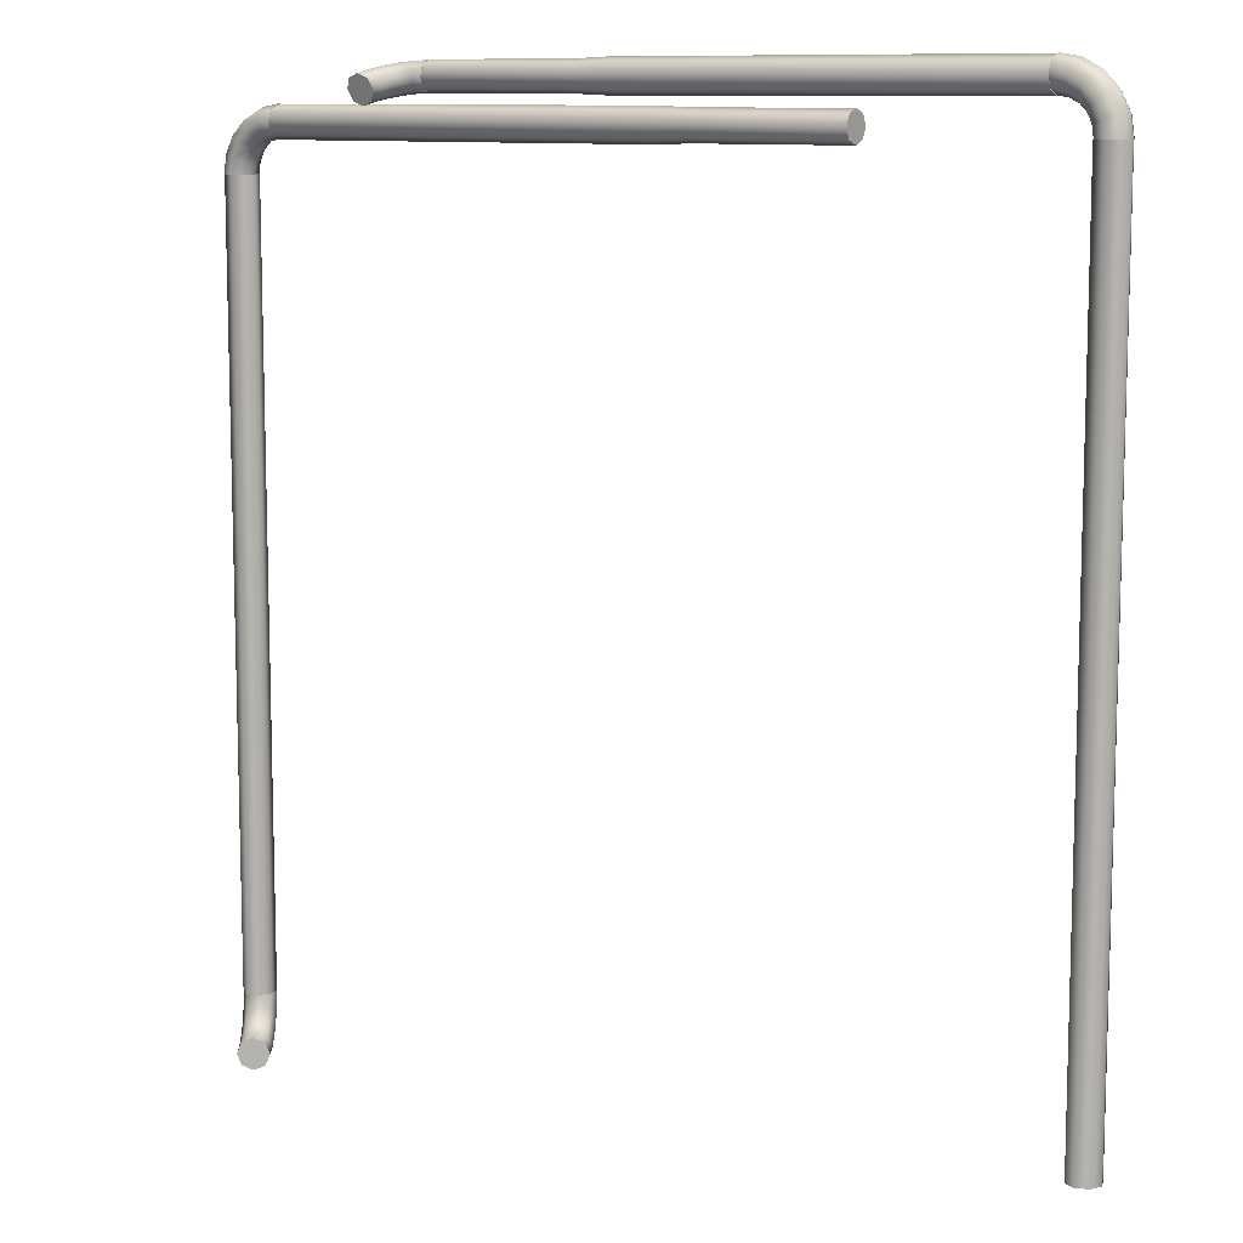
<metadata>
{"format":"obj","ext":"obj","renderer":"f3d","projection":"perspective","resolution":1024,"background":"white","views":[{"elev":10.1,"azim":35.7,"up":"+Z"}]}
</metadata>
<code>
o _Geometry_0
v 8598 7.937e+04 1.127e+04
v 8382 79280 1.127e+04
v 8166 7.937e+04 1.127e+04
v 8077 79585 1.127e+04
v 8166 7.98e+04 1.127e+04
v 8382 79890 1.127e+04
v 8598 7.98e+04 1.127e+04
v 8687 79585 1.127e+04
v 8687 79585 2.684e+04
v 8598 7.98e+04 2.684e+04
v 8382 79890 2.684e+04
v 8166 7.98e+04 2.684e+04
v 8077 79585 2.684e+04
v 8166 7.937e+04 2.684e+04
v 8382 79280 2.684e+04
v 8598 7.937e+04 2.684e+04
v -500 7.937e+04 2.753e+04
v -500 79280 2.774e+04
v -500 7.937e+04 2.796e+04
v -500 79585 2.805e+04
v -500 7.98e+04 2.796e+04
v -500 79890 2.774e+04
v -500 7.98e+04 2.753e+04
v -500 79585 2.744e+04
v 7477 79585 2.744e+04
v 7477 7.98e+04 2.753e+04
v 7477 79890 2.774e+04
v 7477 7.98e+04 2.796e+04
v 7477 79585 2.805e+04
v 7477 7.937e+04 2.796e+04
v 7477 79280 2.774e+04
v 7477 7.937e+04 2.753e+04
v -1100 7.986e+04 2.774e+04
v -1100 7.978e+04 2.755e+04
v -1100 79585 27465
v -1100 7.939e+04 2.755e+04
v -1100 7.931e+04 2.774e+04
v -1100 7.939e+04 2.794e+04
v -1100 79585 28024
v -1100 7.978e+04 2.794e+04
v -4114 7.939e+04 2.755e+04
v -4114 7.931e+04 2.774e+04
v -4114 7.939e+04 2.794e+04
v -4114 79585 28024
v -4114 7.978e+04 2.794e+04
v -4114 7.986e+04 2.774e+04
v -4114 7.978e+04 2.755e+04
v -4114 79585 27465
v -4114 7.973e+04 2.799e+04
v -4114 7.951e+04 2.801e+04
v -4114 7.934e+04 2.789e+04
v -4114 7.931e+04 2.767e+04
v -4114 7.944e+04 2.75e+04
v -4114 7.966e+04 2.747e+04
v -4114 7.983e+04 2.76e+04
v -4114 7.986e+04 2.782e+04
v -4435 7.978e+04 2.759e+04
v -4460 7.98e+04 2.78e+04
v -4374 7.962e+04 2.746e+04
v -4313 7.941e+04 2.75e+04
v -4287 7.929e+04 2.767e+04
v -4313 7.931e+04 2.788e+04
v -4374 7.947e+04 2.8e+04
v -4435 7.968e+04 2.797e+04
v -4724 7.964e+04 2.755e+04
v -4772 7.965e+04 2.776e+04
v -4607 7.95e+04 2.743e+04
v -4491 7.933e+04 2.747e+04
v -4443 7.921e+04 2.765e+04
v -4491 7.923e+04 2.785e+04
v -4607 7.936e+04 2.797e+04
v -4724 7.953e+04 2.794e+04
v -4953 7.941e+04 2.749e+04
v -5019 7.941e+04 2.77e+04
v -4793 7.932e+04 2.739e+04
v -4633 7.919e+04 2.744e+04
v -4567 7.909e+04 2.761e+04
v -4633 7.909e+04 2.782e+04
v -4793 7.918e+04 2.793e+04
v -4953 7.931e+04 2.788e+04
v -5100 7.913e+04 2.742e+04
v -5178 7.911e+04 2.762e+04
v -4912 7.91e+04 2.733e+04
v -4724 7.902e+04 2.739e+04
v -4646 7.894e+04 2.758e+04
v -4724 7.892e+04 2.777e+04
v -4912 7.895e+04 2.787e+04
v -5100 7.903e+04 2.78e+04
v -5151 7.882e+04 27340
v -5232 7.877e+04 2.753e+04
v -4953 7.885e+04 2.726e+04
v -4755 7.882e+04 27340
v -4674 7.877e+04 2.753e+04
v -4755 7.872e+04 2.772e+04
v -4953 7.87e+04 2.78e+04
v -5151 7.872e+04 2.772e+04
v 8608 7.937e+04 2.684e+04
v 8392 79280 2.684e+04
v 8176 7.937e+04 2.684e+04
v 8087 79585 2.684e+04
v 8176 7.98e+04 2.684e+04
v 8392 79890 2.684e+04
v 8608 7.98e+04 2.684e+04
v 8697 79585 2.684e+04
v 8552 7.98e+04 2.719e+04
v 8637 79585 2.722e+04
v 8347 79890 2.712e+04
v 8142 7.98e+04 2.706e+04
v 8057 79585 27028
v 8142 7.937e+04 2.706e+04
v 8347 79280 2.712e+04
v 8552 7.937e+04 2.719e+04
v 8392 7.98e+04 2.75e+04
v 8464 79585 2.756e+04
v 8217 79890 2.738e+04
v 8043 7.98e+04 2.725e+04
v 7970 79585 2.72e+04
v 8043 7.937e+04 2.725e+04
v 8217 79280 2.738e+04
v 8392 7.937e+04 2.75e+04
v 8142 7.98e+04 2.775e+04
v 8194 79585 2.783e+04
v 8015 79890 2.758e+04
v 7888 7.98e+04 2.741e+04
v 7836 79585 27333
v 7888 7.937e+04 2.741e+04
v 8015 79280 2.758e+04
v 8142 7.937e+04 2.775e+04
v 7826 7.98e+04 2.791e+04
v 7854 79585 2.8e+04
v 7760 79890 2.771e+04
v 7693 7.98e+04 2.75e+04
v 7666 79585 2.742e+04
v 7693 7.937e+04 2.75e+04
v 7760 79280 2.771e+04
v 7826 7.937e+04 2.791e+04
v 7477 7.98e+04 2.797e+04
v 7477 79585 2.806e+04
v 7477 79890 2.775e+04
v 7477 7.98e+04 2.754e+04
v 7477 79585 2.745e+04
v 7477 7.937e+04 2.754e+04
v 7477 79280 2.775e+04
v 7477 7.937e+04 2.797e+04
v -7477 7.937e+04 2.677e+04
v -7477 79280 2.698e+04
v -7477 7.937e+04 2.72e+04
v -7477 79585 2.729e+04
v -7477 7.98e+04 2.72e+04
v -7477 79890 2.698e+04
v -7477 7.98e+04 2.677e+04
v -7477 79585 2.668e+04
v 500 79585 2.668e+04
v 500 7.98e+04 2.677e+04
v 500 79890 2.698e+04
v 500 7.98e+04 2.72e+04
v 500 79585 2.729e+04
v 500 7.937e+04 2.72e+04
v 500 79280 2.698e+04
v 500 7.937e+04 2.677e+04
v 1100 7.986e+04 2.698e+04
v 1100 7.978e+04 2.718e+04
v 1100 79585 27262
v 1100 7.939e+04 2.718e+04
v 1100 7.931e+04 2.698e+04
v 1100 7.939e+04 2.678e+04
v 1100 79585 26703
v 1100 7.978e+04 2.678e+04
v 4114 79585 26703
v 4114 7.978e+04 2.678e+04
v 4114 7.986e+04 2.698e+04
v 4114 7.978e+04 2.718e+04
v 4114 79585 27262
v 4114 7.939e+04 2.718e+04
v 4114 7.931e+04 2.698e+04
v 4114 7.939e+04 2.678e+04
v -8166 7.937e+04 1.127e+04
v -8382 79280 1.127e+04
v -8598 7.937e+04 1.127e+04
v -8687 79585 1.127e+04
v -8598 7.98e+04 1.127e+04
v -8382 79890 1.127e+04
v -8166 7.98e+04 1.127e+04
v -8077 79585 1.127e+04
v -8077 79585 2.608e+04
v -8166 7.98e+04 2.608e+04
v -8382 79890 2.608e+04
v -8598 7.98e+04 2.608e+04
v -8687 79585 2.608e+04
v -8598 7.937e+04 2.608e+04
v -8382 79280 2.608e+04
v -8166 7.937e+04 2.608e+04
v -8608 7.98e+04 2.608e+04
v -8392 79890 2.608e+04
v -8176 7.98e+04 2.608e+04
v -8087 79585 2.608e+04
v -8176 7.937e+04 2.608e+04
v -8392 79280 2.608e+04
v -8608 7.937e+04 2.608e+04
v -8697 79585 2.608e+04
v -8552 7.937e+04 2.643e+04
v -8637 79585 2.645e+04
v -8347 79280 2.636e+04
v -8142 7.937e+04 2.629e+04
v -8057 79585 26266
v -8142 7.98e+04 2.629e+04
v -8347 79890 2.636e+04
v -8552 7.98e+04 2.643e+04
v -8392 7.937e+04 2.674e+04
v -8464 79585 2.679e+04
v -8217 79280 2.662e+04
v -8043 7.937e+04 2.649e+04
v -7970 79585 2.644e+04
v -8043 7.98e+04 2.649e+04
v -8217 79890 2.662e+04
v -8392 7.98e+04 2.674e+04
v -8142 7.937e+04 2.699e+04
v -8194 79585 2.706e+04
v -8015 79280 2.682e+04
v -7888 7.937e+04 2.664e+04
v -7836 79585 26571
v -7888 7.98e+04 2.664e+04
v -8015 79890 2.682e+04
v -8142 7.98e+04 2.699e+04
v -7826 7.937e+04 2.715e+04
v -7854 79585 2.724e+04
v -7760 79280 2.695e+04
v -7693 7.937e+04 2.674e+04
v -7666 79585 2.666e+04
v -7693 7.98e+04 2.674e+04
v -7760 79890 2.695e+04
v -7826 7.98e+04 2.715e+04
v -7477 7.937e+04 2.721e+04
v -7477 79585 2.73e+04
v -7477 79280 2.699e+04
v -7477 7.937e+04 2.678e+04
v -7477 79585 2.669e+04
v -7477 7.98e+04 2.678e+04
v -7477 79890 2.699e+04
v -7477 7.98e+04 2.721e+04
v -8681 7.964e+04 1.127e+04
v -8636 7.942e+04 1.127e+04
v -8441 7.929e+04 1.127e+04
v -8213 7.933e+04 1.127e+04
v -8083 7.953e+04 1.127e+04
v -8128 7.975e+04 1.127e+04
v -8323 7.988e+04 1.127e+04
v -8551 7.984e+04 1.127e+04
v -8292 7.984e+04 1.092e+04
v -8518 7.979e+04 1.089e+04
v -8104 7.972e+04 1.099e+04
v -8064 7.95e+04 1.105e+04
v -8196 7.931e+04 11080
v -8422 7.926e+04 1.105e+04
v -8611 7.938e+04 1.099e+04
v -8650 7.96e+04 1.092e+04
v -8203 7.97e+04 1.06e+04
v -8422 7.964e+04 1.055e+04
v -8031 7.961e+04 1.073e+04
v -8009 7.941e+04 1.086e+04
v -8148 7.923e+04 1.091e+04
v -8367 7.917e+04 1.086e+04
v -8539 7.927e+04 1.073e+04
v -8561 7.946e+04 1.06e+04
v -8064 7.95e+04 1.035e+04
v -8272 7.942e+04 1.028e+04
v -7919 7.944e+04 1.053e+04
v -7923 7.929e+04 1.07e+04
v -8073 7.912e+04 10775
v -8281 7.905e+04 1.07e+04
v -8426 7.91e+04 1.053e+04
v -8422 7.926e+04 1.035e+04
v -7888 7.923e+04 1.019e+04
v -8083 7.914e+04 1.011e+04
v -7777 7.923e+04 1.04e+04
v -7814 7.912e+04 1.06e+04
v -7978 7.898e+04 1.069e+04
v -8173 7.888e+04 1.06e+04
v -8284 7.889e+04 1.04e+04
v -8247 7.899e+04 1.019e+04
v -7694 7.894e+04 1.014e+04
v -7874 7.882e+04 1.005e+04
v -7620 7.899e+04 1.035e+04
v -7694 7.894e+04 1.057e+04
v -7874 7.882e+04 1.066e+04
v -8053 7.87e+04 1.057e+04
v -8127 7.865e+04 1.035e+04
v -8053 7.87e+04 1.014e+04
v 8598 7.937e+04 1.127e+04
v 8382 79280 1.127e+04
v 8166 7.937e+04 1.127e+04
v 8077 79585 1.127e+04
v 8166 7.98e+04 1.127e+04
v 8382 79890 1.127e+04
v 8598 7.98e+04 1.127e+04
v 8687 79585 1.127e+04
v 8687 79585 2.684e+04
v 8598 7.98e+04 2.684e+04
v 8382 79890 2.684e+04
v 8166 7.98e+04 2.684e+04
v 8077 79585 2.684e+04
v 8166 7.937e+04 2.684e+04
v 8382 79280 2.684e+04
v 8598 7.937e+04 2.684e+04
v -500 7.937e+04 2.753e+04
v -500 7.937e+04 2.753e+04
v -500 79280 2.774e+04
v -500 79280 2.774e+04
v -500 7.937e+04 2.796e+04
v -500 7.937e+04 2.796e+04
v -500 79585 2.805e+04
v -500 79585 2.805e+04
v -500 7.98e+04 2.796e+04
v -500 7.98e+04 2.796e+04
v -500 79890 2.774e+04
v -500 79890 2.774e+04
v -500 7.98e+04 2.753e+04
v -500 7.98e+04 2.753e+04
v -500 79585 2.744e+04
v -500 79585 2.744e+04
v 7477 79585 2.744e+04
v 7477 7.98e+04 2.753e+04
v 7477 79890 2.774e+04
v 7477 7.98e+04 2.796e+04
v 7477 79585 2.805e+04
v 7477 7.937e+04 2.796e+04
v 7477 79280 2.774e+04
v 7477 7.937e+04 2.753e+04
v -1100 7.986e+04 2.774e+04
v -1100 7.986e+04 2.774e+04
v -1100 7.978e+04 2.755e+04
v -1100 7.978e+04 2.755e+04
v -1100 79585 27465
v -1100 79585 27465
v -1100 7.939e+04 2.755e+04
v -1100 7.939e+04 2.755e+04
v -1100 7.931e+04 2.774e+04
v -1100 7.931e+04 2.774e+04
v -1100 7.939e+04 2.794e+04
v -1100 7.939e+04 2.794e+04
v -1100 79585 28024
v -1100 79585 28024
v -1100 7.978e+04 2.794e+04
v -1100 7.978e+04 2.794e+04
v -4114 7.939e+04 2.755e+04
v -4114 7.931e+04 2.774e+04
v -4114 7.939e+04 2.794e+04
v -4114 79585 28024
v -4114 7.978e+04 2.794e+04
v -4114 7.986e+04 2.774e+04
v -4114 7.978e+04 2.755e+04
v -4114 79585 27465
v -4114 7.973e+04 2.799e+04
v -4114 7.951e+04 2.801e+04
v -4114 7.934e+04 2.789e+04
v -4114 7.931e+04 2.767e+04
v -4114 7.944e+04 2.75e+04
v -4114 7.966e+04 2.747e+04
v -4114 7.983e+04 2.76e+04
v -4114 7.986e+04 2.782e+04
v -5151 7.882e+04 27340
v -5232 7.877e+04 2.753e+04
v -4953 7.885e+04 2.726e+04
v -4755 7.882e+04 27340
v -4674 7.877e+04 2.753e+04
v -4755 7.872e+04 2.772e+04
v -4953 7.87e+04 2.78e+04
v -5151 7.872e+04 2.772e+04
v 8608 7.937e+04 2.684e+04
v 8392 79280 2.684e+04
v 8176 7.937e+04 2.684e+04
v 8087 79585 2.684e+04
v 8176 7.98e+04 2.684e+04
v 8392 79890 2.684e+04
v 8608 7.98e+04 2.684e+04
v 8697 79585 2.684e+04
v 7477 7.98e+04 2.797e+04
v 7477 79585 2.806e+04
v 7477 79890 2.775e+04
v 7477 7.98e+04 2.754e+04
v 7477 79585 2.745e+04
v 7477 7.937e+04 2.754e+04
v 7477 79280 2.775e+04
v 7477 7.937e+04 2.797e+04
v -7477 7.937e+04 2.677e+04
v -7477 79280 2.698e+04
v -7477 7.937e+04 2.72e+04
v -7477 79585 2.729e+04
v -7477 7.98e+04 2.72e+04
v -7477 79890 2.698e+04
v -7477 7.98e+04 2.677e+04
v -7477 79585 2.668e+04
v 500 79585 2.668e+04
v 500 79585 2.668e+04
v 500 7.98e+04 2.677e+04
v 500 7.98e+04 2.677e+04
v 500 79890 2.698e+04
v 500 79890 2.698e+04
v 500 7.98e+04 2.72e+04
v 500 7.98e+04 2.72e+04
v 500 79585 2.729e+04
v 500 79585 2.729e+04
v 500 7.937e+04 2.72e+04
v 500 7.937e+04 2.72e+04
v 500 79280 2.698e+04
v 500 79280 2.698e+04
v 500 7.937e+04 2.677e+04
v 500 7.937e+04 2.677e+04
v 1100 7.986e+04 2.698e+04
v 1100 7.986e+04 2.698e+04
v 1100 7.978e+04 2.718e+04
v 1100 7.978e+04 2.718e+04
v 1100 79585 27262
v 1100 79585 27262
v 1100 7.939e+04 2.718e+04
v 1100 7.939e+04 2.718e+04
v 1100 7.931e+04 2.698e+04
v 1100 7.931e+04 2.698e+04
v 1100 7.939e+04 2.678e+04
v 1100 7.939e+04 2.678e+04
v 1100 79585 26703
v 1100 79585 26703
v 1100 7.978e+04 2.678e+04
v 1100 7.978e+04 2.678e+04
v 4114 79585 26703
v 4114 7.978e+04 2.678e+04
v 4114 7.986e+04 2.698e+04
v 4114 7.978e+04 2.718e+04
v 4114 79585 27262
v 4114 7.939e+04 2.718e+04
v 4114 7.931e+04 2.698e+04
v 4114 7.939e+04 2.678e+04
v -8166 7.937e+04 1.127e+04
v -8382 79280 1.127e+04
v -8598 7.937e+04 1.127e+04
v -8687 79585 1.127e+04
v -8598 7.98e+04 1.127e+04
v -8382 79890 1.127e+04
v -8166 7.98e+04 1.127e+04
v -8077 79585 1.127e+04
v -8077 79585 2.608e+04
v -8166 7.98e+04 2.608e+04
v -8382 79890 2.608e+04
v -8598 7.98e+04 2.608e+04
v -8687 79585 2.608e+04
v -8598 7.937e+04 2.608e+04
v -8382 79280 2.608e+04
v -8166 7.937e+04 2.608e+04
v -8608 7.98e+04 2.608e+04
v -8392 79890 2.608e+04
v -8176 7.98e+04 2.608e+04
v -8087 79585 2.608e+04
v -8176 7.937e+04 2.608e+04
v -8392 79280 2.608e+04
v -8608 7.937e+04 2.608e+04
v -8697 79585 2.608e+04
v -7477 7.937e+04 2.721e+04
v -7477 79585 2.73e+04
v -7477 79280 2.699e+04
v -7477 7.937e+04 2.678e+04
v -7477 79585 2.669e+04
v -7477 7.98e+04 2.678e+04
v -7477 79890 2.699e+04
v -7477 7.98e+04 2.721e+04
v -8681 7.964e+04 1.127e+04
v -8636 7.942e+04 1.127e+04
v -8441 7.929e+04 1.127e+04
v -8213 7.933e+04 1.127e+04
v -8083 7.953e+04 1.127e+04
v -8128 7.975e+04 1.127e+04
v -8323 7.988e+04 1.127e+04
v -8551 7.984e+04 1.127e+04
v -7694 7.894e+04 1.014e+04
v -7874 7.882e+04 1.005e+04
v -7620 7.899e+04 1.035e+04
v -7694 7.894e+04 1.057e+04
v -7874 7.882e+04 1.066e+04
v -8053 7.87e+04 1.057e+04
v -8127 7.865e+04 1.035e+04
v -8053 7.87e+04 1.014e+04
f 289 290 291
f 289 291 292
f 289 292 293
f 289 293 294
f 289 294 295
f 289 295 296
f 297 298 299
f 297 299 300
f 297 300 301
f 297 301 302
f 297 302 303
f 297 303 304
f 8 7 10
f 8 10 9
f 7 6 11
f 7 11 10
f 6 5 12
f 6 12 11
f 5 4 13
f 5 13 12
f 4 3 14
f 4 14 13
f 3 2 15
f 3 15 14
f 2 1 16
f 2 16 15
f 1 8 9
f 1 9 16
f 305 307 309
f 305 309 311
f 305 311 313
f 305 313 315
f 305 315 317
f 305 317 319
f 321 322 323
f 321 323 324
f 321 324 325
f 321 325 326
f 321 326 327
f 321 327 328
f 24 23 26
f 24 26 25
f 23 22 27
f 23 27 26
f 22 21 28
f 22 28 27
f 21 20 29
f 21 29 28
f 20 19 30
f 20 30 29
f 19 18 31
f 19 31 30
f 18 17 32
f 18 32 31
f 17 24 25
f 17 25 32
f 314 312 310
f 314 310 308
f 314 308 306
f 314 306 320
f 314 320 318
f 314 318 316
f 329 331 333
f 329 333 335
f 329 335 337
f 329 337 339
f 329 339 341
f 329 341 343
f 22 23 34
f 22 34 33
f 23 24 35
f 23 35 34
f 24 17 36
f 24 36 35
f 17 18 37
f 17 37 36
f 18 19 38
f 18 38 37
f 19 20 39
f 19 39 38
f 20 21 40
f 20 40 39
f 21 22 33
f 21 33 40
f 345 346 347
f 345 347 348
f 345 348 349
f 345 349 350
f 345 350 351
f 345 351 352
f 334 332 330
f 334 330 344
f 334 344 342
f 334 342 340
f 334 340 338
f 334 338 336
f 48 47 34
f 48 34 35
f 47 46 33
f 47 33 34
f 46 45 40
f 46 40 33
f 45 44 39
f 45 39 40
f 44 43 38
f 44 38 39
f 43 42 37
f 43 37 38
f 42 41 36
f 42 36 37
f 41 48 35
f 41 35 36
f 353 354 355
f 353 355 356
f 353 356 357
f 353 357 358
f 353 358 359
f 353 359 360
f 56 55 57
f 56 57 58
f 55 54 59
f 55 59 57
f 54 53 60
f 54 60 59
f 53 52 61
f 53 61 60
f 52 51 62
f 52 62 61
f 51 50 63
f 51 63 62
f 50 49 64
f 50 64 63
f 49 56 58
f 49 58 64
f 58 57 65
f 58 65 66
f 57 59 67
f 57 67 65
f 59 60 68
f 59 68 67
f 60 61 69
f 60 69 68
f 61 62 70
f 61 70 69
f 62 63 71
f 62 71 70
f 63 64 72
f 63 72 71
f 64 58 66
f 64 66 72
f 66 65 73
f 66 73 74
f 65 67 75
f 65 75 73
f 67 68 76
f 67 76 75
f 68 69 77
f 68 77 76
f 69 70 78
f 69 78 77
f 70 71 79
f 70 79 78
f 71 72 80
f 71 80 79
f 72 66 74
f 72 74 80
f 74 73 81
f 74 81 82
f 73 75 83
f 73 83 81
f 75 76 84
f 75 84 83
f 76 77 85
f 76 85 84
f 77 78 86
f 77 86 85
f 78 79 87
f 78 87 86
f 79 80 88
f 79 88 87
f 80 74 82
f 80 82 88
f 82 81 361
f 82 361 362
f 81 83 363
f 81 363 361
f 83 84 364
f 83 364 363
f 84 85 365
f 84 365 364
f 85 86 366
f 85 366 365
f 86 87 367
f 86 367 366
f 87 88 368
f 87 368 367
f 88 82 362
f 88 362 368
f 90 89 91
f 90 91 92
f 90 92 93
f 90 93 94
f 90 94 95
f 90 95 96
f 369 370 371
f 369 371 372
f 369 372 373
f 369 373 374
f 369 374 375
f 369 375 376
f 104 103 105
f 104 105 106
f 103 102 107
f 103 107 105
f 102 101 108
f 102 108 107
f 101 100 109
f 101 109 108
f 100 99 110
f 100 110 109
f 99 98 111
f 99 111 110
f 98 97 112
f 98 112 111
f 97 104 106
f 97 106 112
f 106 105 113
f 106 113 114
f 105 107 115
f 105 115 113
f 107 108 116
f 107 116 115
f 108 109 117
f 108 117 116
f 109 110 118
f 109 118 117
f 110 111 119
f 110 119 118
f 111 112 120
f 111 120 119
f 112 106 114
f 112 114 120
f 114 113 121
f 114 121 122
f 113 115 123
f 113 123 121
f 115 116 124
f 115 124 123
f 116 117 125
f 116 125 124
f 117 118 126
f 117 126 125
f 118 119 127
f 118 127 126
f 119 120 128
f 119 128 127
f 120 114 122
f 120 122 128
f 122 121 129
f 122 129 130
f 121 123 131
f 121 131 129
f 123 124 132
f 123 132 131
f 124 125 133
f 124 133 132
f 125 126 134
f 125 134 133
f 126 127 135
f 126 135 134
f 127 128 136
f 127 136 135
f 128 122 130
f 128 130 136
f 130 129 377
f 130 377 378
f 129 131 379
f 129 379 377
f 131 132 380
f 131 380 379
f 132 133 381
f 132 381 380
f 133 134 382
f 133 382 381
f 134 135 383
f 134 383 382
f 135 136 384
f 135 384 383
f 136 130 378
f 136 378 384
f 138 137 139
f 138 139 140
f 138 140 141
f 138 141 142
f 138 142 143
f 138 143 144
f 385 386 387
f 385 387 388
f 385 388 389
f 385 389 390
f 385 390 391
f 385 391 392
f 393 395 397
f 393 397 399
f 393 399 401
f 393 401 403
f 393 403 405
f 393 405 407
f 152 151 154
f 152 154 153
f 151 150 155
f 151 155 154
f 150 149 156
f 150 156 155
f 149 148 157
f 149 157 156
f 148 147 158
f 148 158 157
f 147 146 159
f 147 159 158
f 146 145 160
f 146 160 159
f 145 152 153
f 145 153 160
f 396 394 408
f 396 408 406
f 396 406 404
f 396 404 402
f 396 402 400
f 396 400 398
f 409 411 413
f 409 413 415
f 409 415 417
f 409 417 419
f 409 419 421
f 409 421 423
f 155 156 162
f 155 162 161
f 156 157 163
f 156 163 162
f 157 158 164
f 157 164 163
f 158 159 165
f 158 165 164
f 159 160 166
f 159 166 165
f 160 153 167
f 160 167 166
f 153 154 168
f 153 168 167
f 154 155 161
f 154 161 168
f 420 418 416
f 420 416 414
f 420 414 412
f 420 412 410
f 420 410 424
f 420 424 422
f 425 426 427
f 425 427 428
f 425 428 429
f 425 429 430
f 425 430 431
f 425 431 432
f 167 168 170
f 167 170 169
f 168 161 171
f 168 171 170
f 161 162 172
f 161 172 171
f 162 163 173
f 162 173 172
f 163 164 174
f 163 174 173
f 164 165 175
f 164 175 174
f 165 166 176
f 165 176 175
f 166 167 169
f 166 169 176
f 433 434 435
f 433 435 436
f 433 436 437
f 433 437 438
f 433 438 439
f 433 439 440
f 441 442 443
f 441 443 444
f 441 444 445
f 441 445 446
f 441 446 447
f 441 447 448
f 184 183 186
f 184 186 185
f 183 182 187
f 183 187 186
f 182 181 188
f 182 188 187
f 181 180 189
f 181 189 188
f 180 179 190
f 180 190 189
f 179 178 191
f 179 191 190
f 178 177 192
f 178 192 191
f 177 184 185
f 177 185 192
f 449 450 451
f 449 451 452
f 449 452 453
f 449 453 454
f 449 454 455
f 449 455 456
f 200 199 201
f 200 201 202
f 199 198 203
f 199 203 201
f 198 197 204
f 198 204 203
f 197 196 205
f 197 205 204
f 196 195 206
f 196 206 205
f 195 194 207
f 195 207 206
f 194 193 208
f 194 208 207
f 193 200 202
f 193 202 208
f 202 201 209
f 202 209 210
f 201 203 211
f 201 211 209
f 203 204 212
f 203 212 211
f 204 205 213
f 204 213 212
f 205 206 214
f 205 214 213
f 206 207 215
f 206 215 214
f 207 208 216
f 207 216 215
f 208 202 210
f 208 210 216
f 210 209 217
f 210 217 218
f 209 211 219
f 209 219 217
f 211 212 220
f 211 220 219
f 212 213 221
f 212 221 220
f 213 214 222
f 213 222 221
f 214 215 223
f 214 223 222
f 215 216 224
f 215 224 223
f 216 210 218
f 216 218 224
f 218 217 225
f 218 225 226
f 217 219 227
f 217 227 225
f 219 220 228
f 219 228 227
f 220 221 229
f 220 229 228
f 221 222 230
f 221 230 229
f 222 223 231
f 222 231 230
f 223 224 232
f 223 232 231
f 224 218 226
f 224 226 232
f 226 225 457
f 226 457 458
f 225 227 459
f 225 459 457
f 227 228 460
f 227 460 459
f 228 229 461
f 228 461 460
f 229 230 462
f 229 462 461
f 230 231 463
f 230 463 462
f 231 232 464
f 231 464 463
f 232 226 458
f 232 458 464
f 234 233 235
f 234 235 236
f 234 236 237
f 234 237 238
f 234 238 239
f 234 239 240
f 465 466 467
f 465 467 468
f 465 468 469
f 465 469 470
f 465 470 471
f 465 471 472
f 248 247 249
f 248 249 250
f 247 246 251
f 247 251 249
f 246 245 252
f 246 252 251
f 245 244 253
f 245 253 252
f 244 243 254
f 244 254 253
f 243 242 255
f 243 255 254
f 242 241 256
f 242 256 255
f 241 248 250
f 241 250 256
f 250 249 257
f 250 257 258
f 249 251 259
f 249 259 257
f 251 252 260
f 251 260 259
f 252 253 261
f 252 261 260
f 253 254 262
f 253 262 261
f 254 255 263
f 254 263 262
f 255 256 264
f 255 264 263
f 256 250 258
f 256 258 264
f 258 257 265
f 258 265 266
f 257 259 267
f 257 267 265
f 259 260 268
f 259 268 267
f 260 261 269
f 260 269 268
f 261 262 270
f 261 270 269
f 262 263 271
f 262 271 270
f 263 264 272
f 263 272 271
f 264 258 266
f 264 266 272
f 266 265 273
f 266 273 274
f 265 267 275
f 265 275 273
f 267 268 276
f 267 276 275
f 268 269 277
f 268 277 276
f 269 270 278
f 269 278 277
f 270 271 279
f 270 279 278
f 271 272 280
f 271 280 279
f 272 266 274
f 272 274 280
f 274 273 473
f 274 473 474
f 273 275 475
f 273 475 473
f 275 276 476
f 275 476 475
f 276 277 477
f 276 477 476
f 277 278 478
f 277 478 477
f 278 279 479
f 278 479 478
f 279 280 480
f 279 480 479
f 280 274 474
f 280 474 480
f 282 281 283
f 282 283 284
f 282 284 285
f 282 285 286
f 282 286 287
f 282 287 288

</code>
